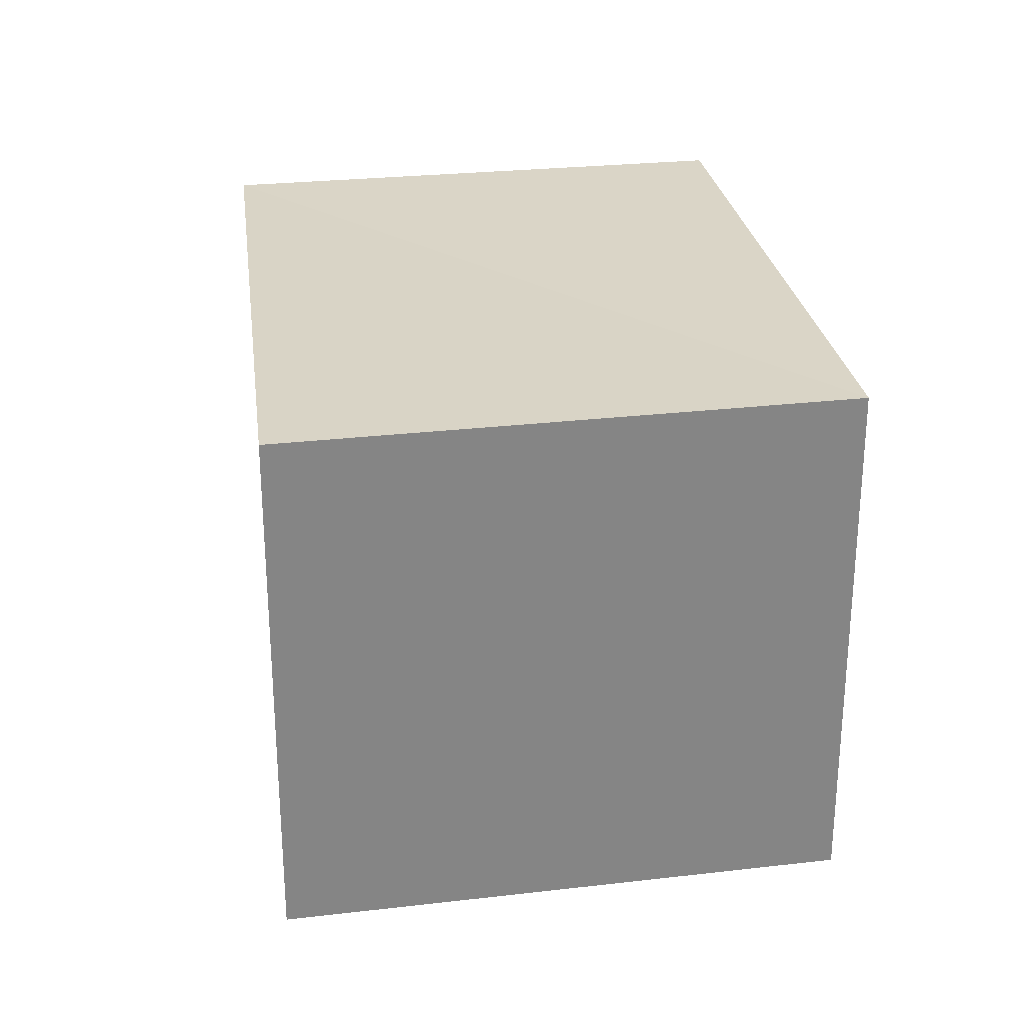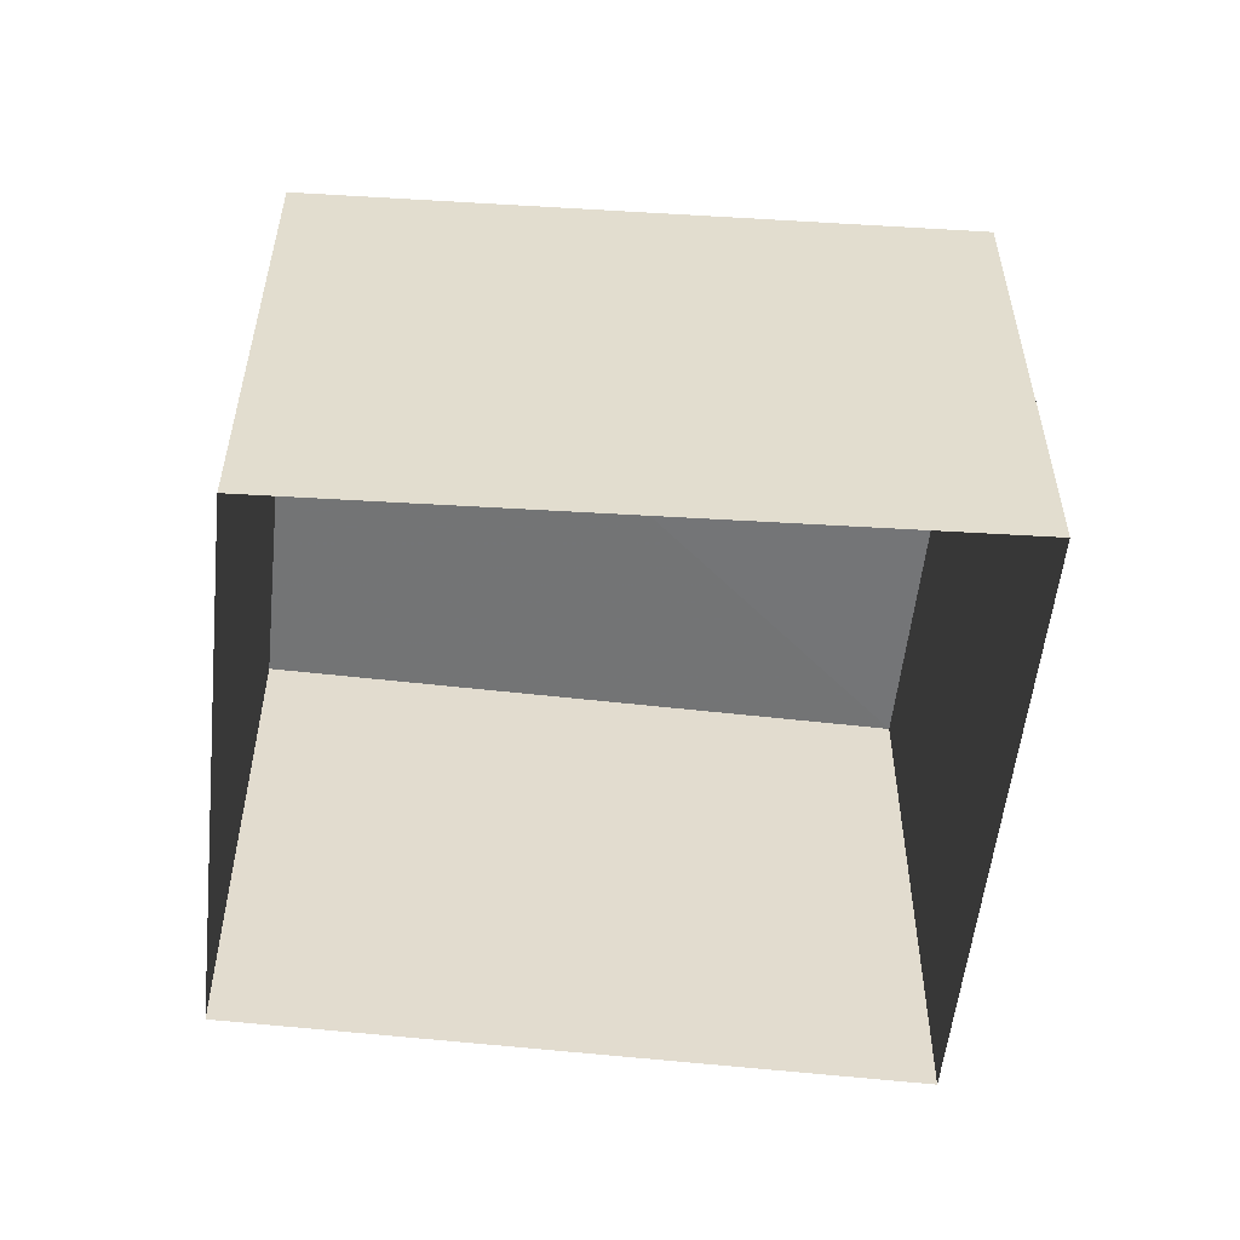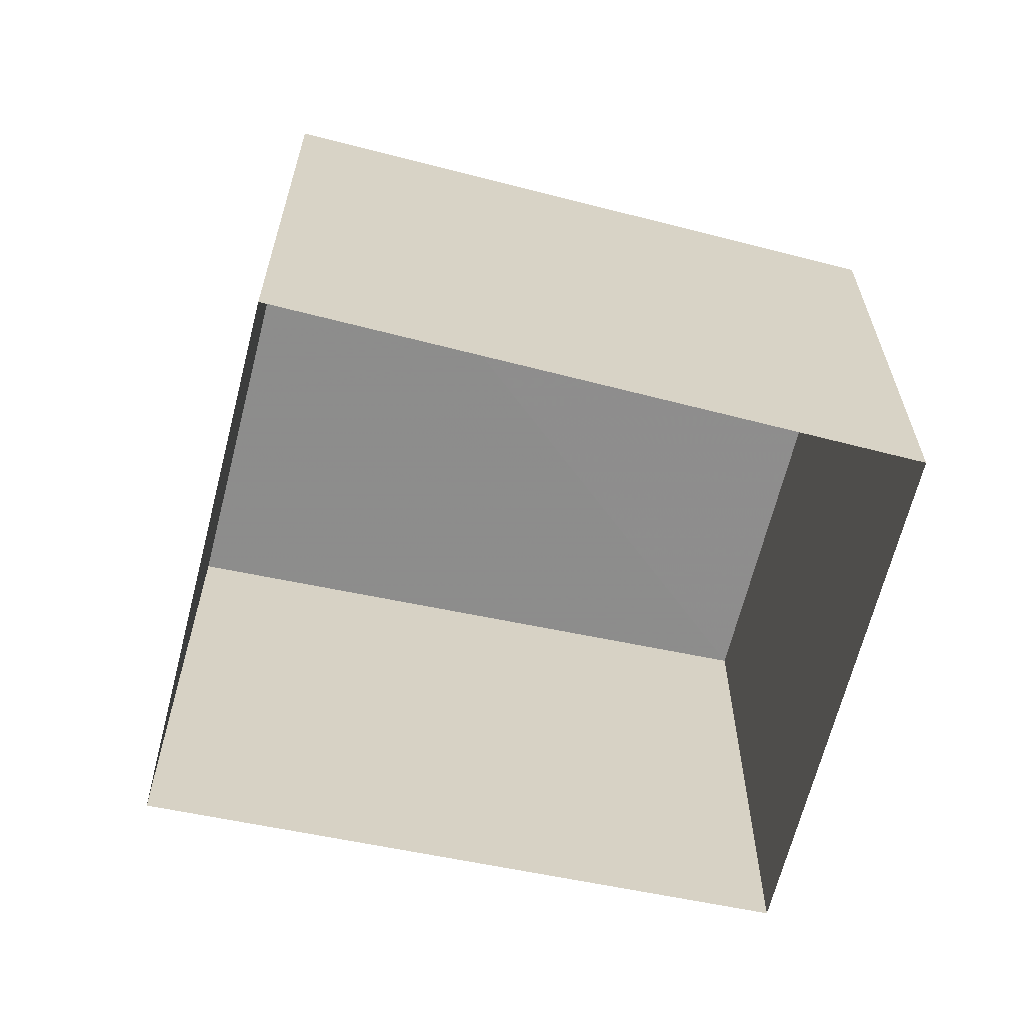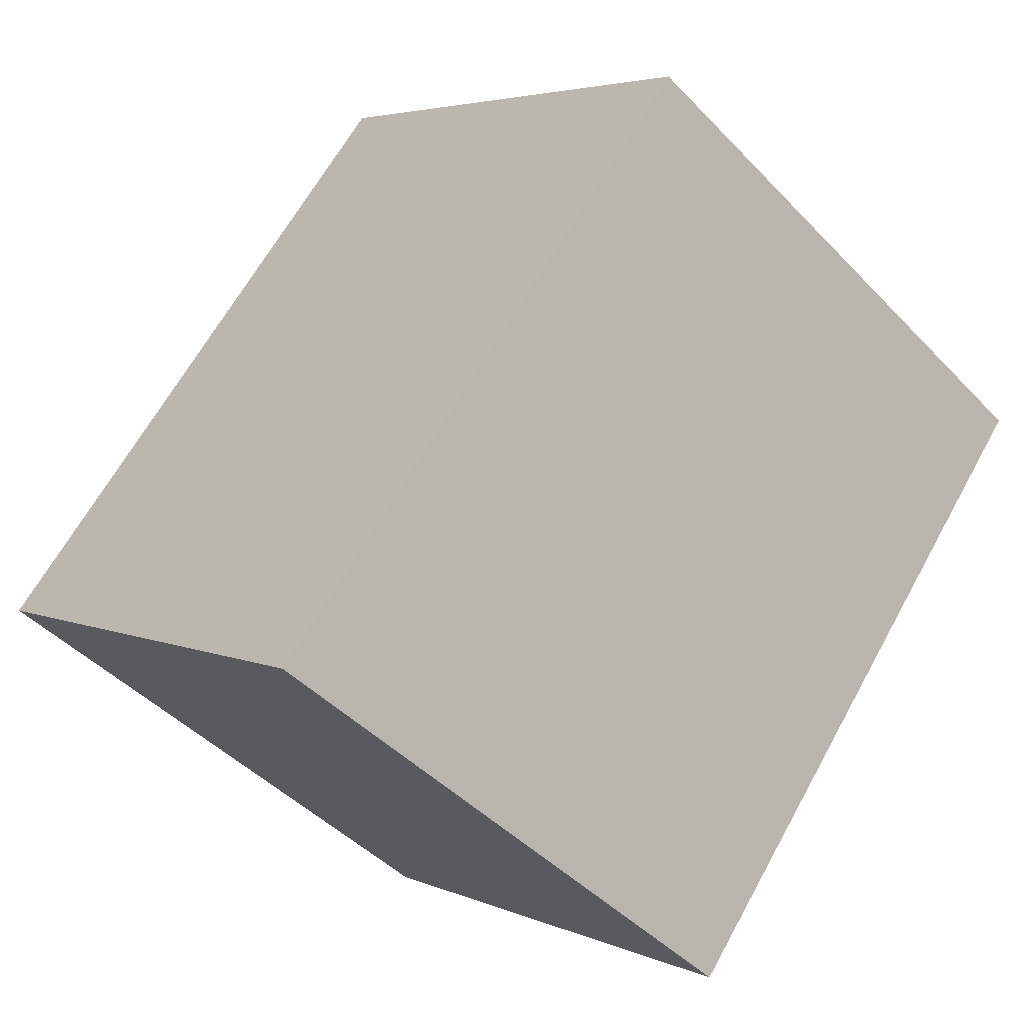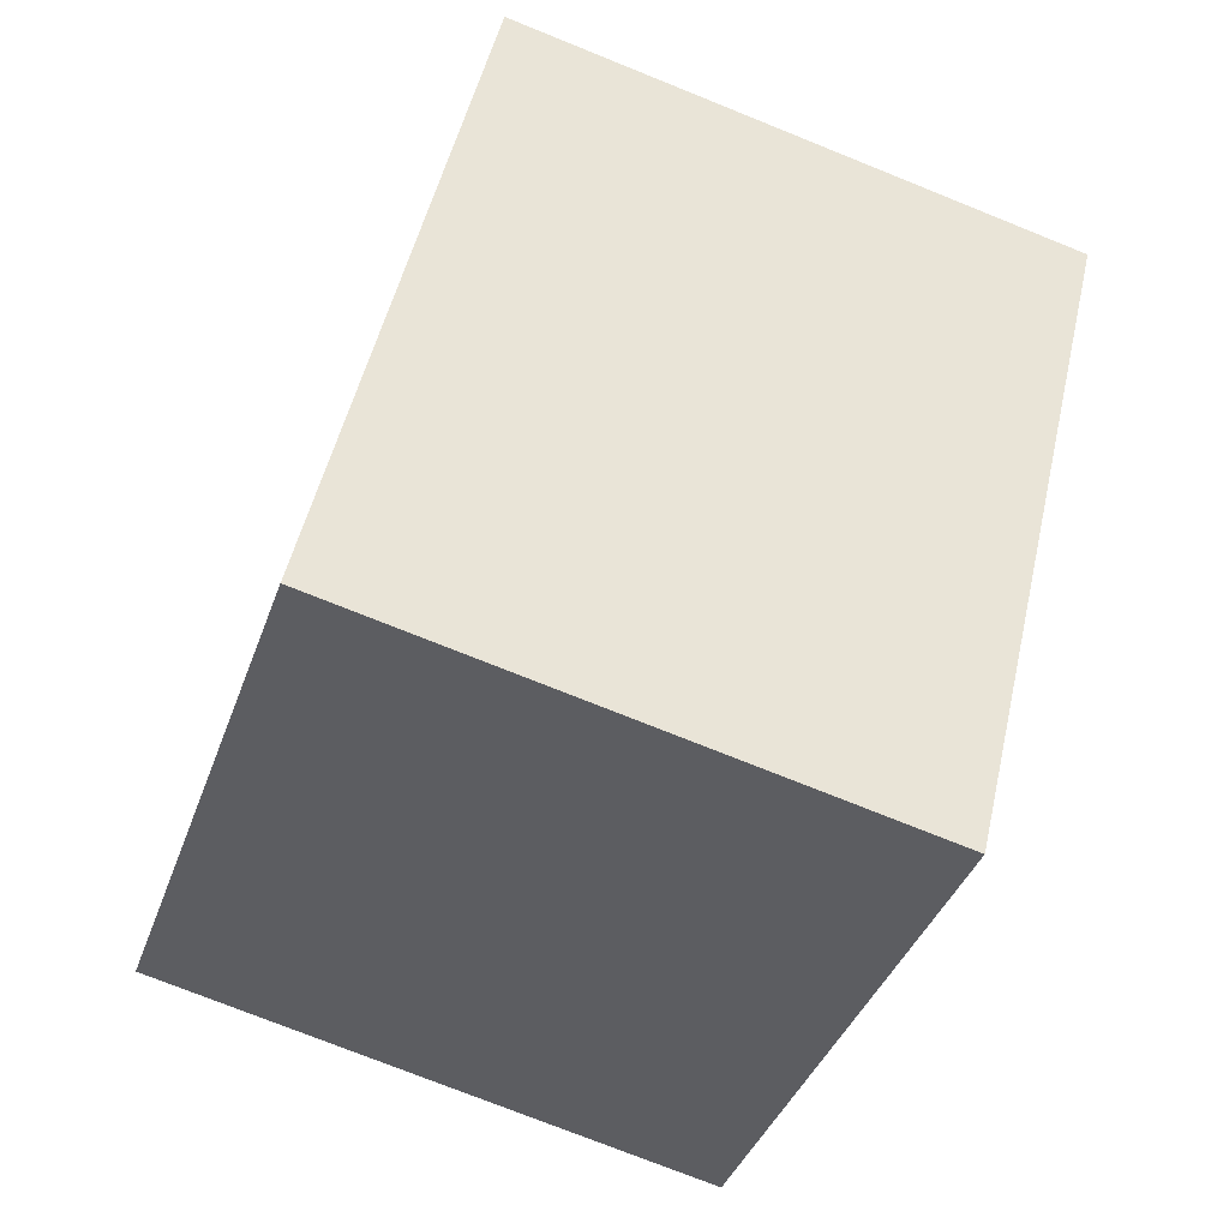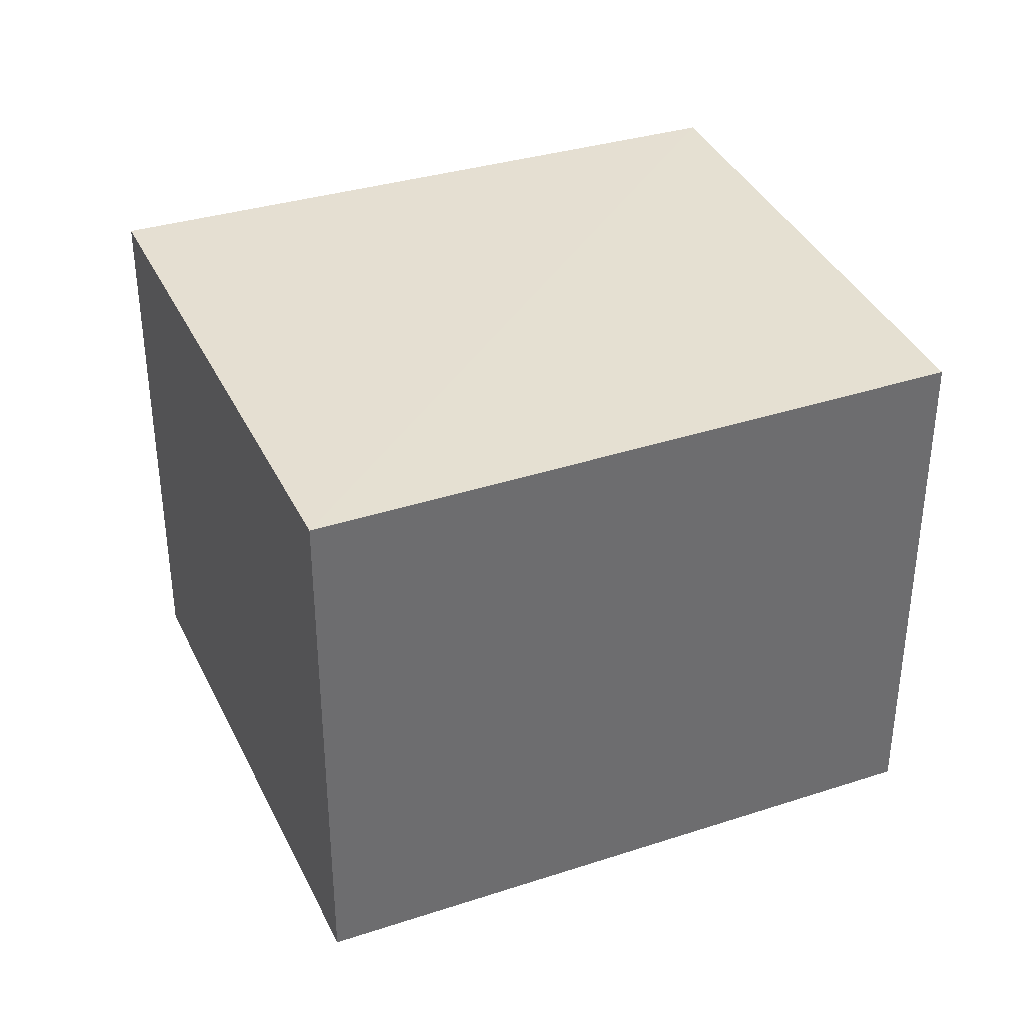
<metadata>
{"format":"obj","ext":"obj","renderer":"f3d","projection":"perspective","resolution":1024,"background":"white","views":[{"elev":28.7,"azim":-45.9,"up":"+Z"},{"elev":-56.1,"azim":-132.1,"up":"+Z"},{"elev":-64.3,"azim":39.6,"up":"+Z"},{"elev":3.8,"azim":-35.0,"up":"+Y"},{"elev":-74.5,"azim":68.2,"up":"+Y"},{"elev":37.5,"azim":31.1,"up":"+Z"}]}
</metadata>
<code>
v 1.196e+05 7.868e+05 22.66
v 1.196e+05 7.868e+05 22.66
v 1.196e+05 7.867e+05 22.66
v 1.196e+05 7.868e+05 22.66
v 1.196e+05 7.868e+05 27.09
v 1.196e+05 7.868e+05 27.09
v 1.196e+05 7.867e+05 27.09
v 1.196e+05 7.868e+05 27.09
f 1 2 3
f 4 1 3
f 5 6 7
f 8 5 7
f 6 4 3
f 7 6 3
f 6 1 4
f 6 5 1
f 5 2 1
f 5 8 2
f 7 3 2
f 8 7 2

</code>
